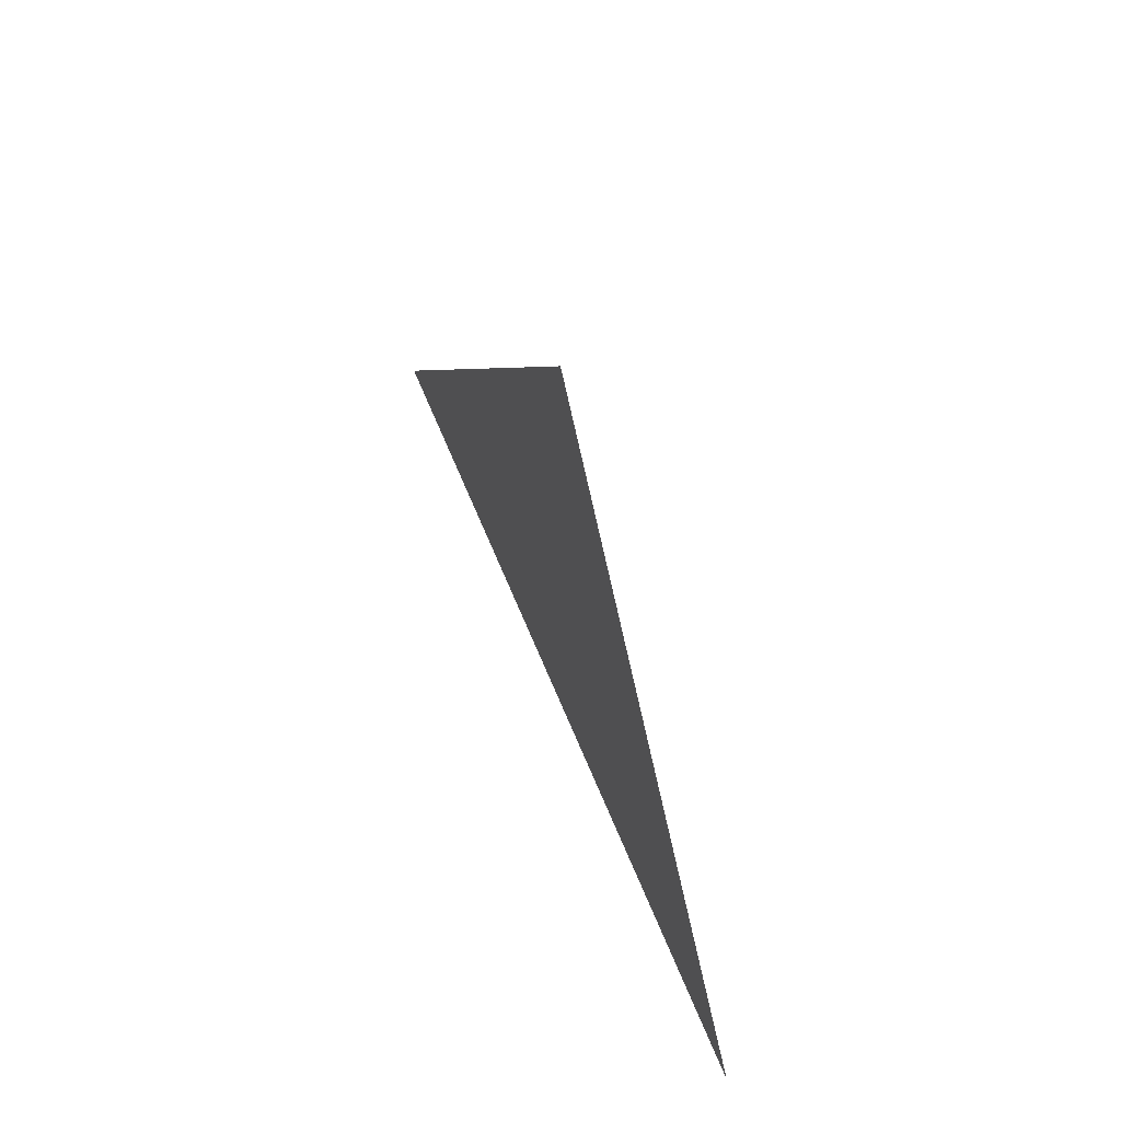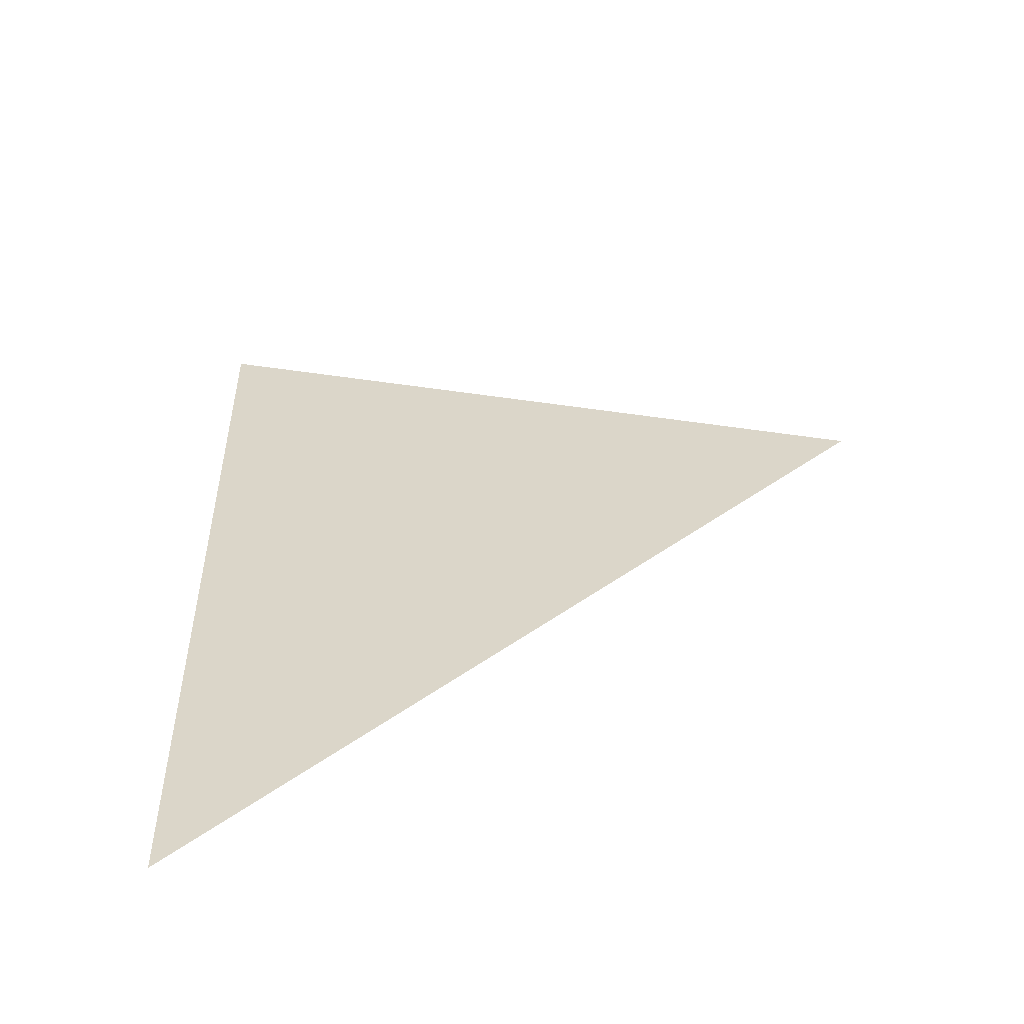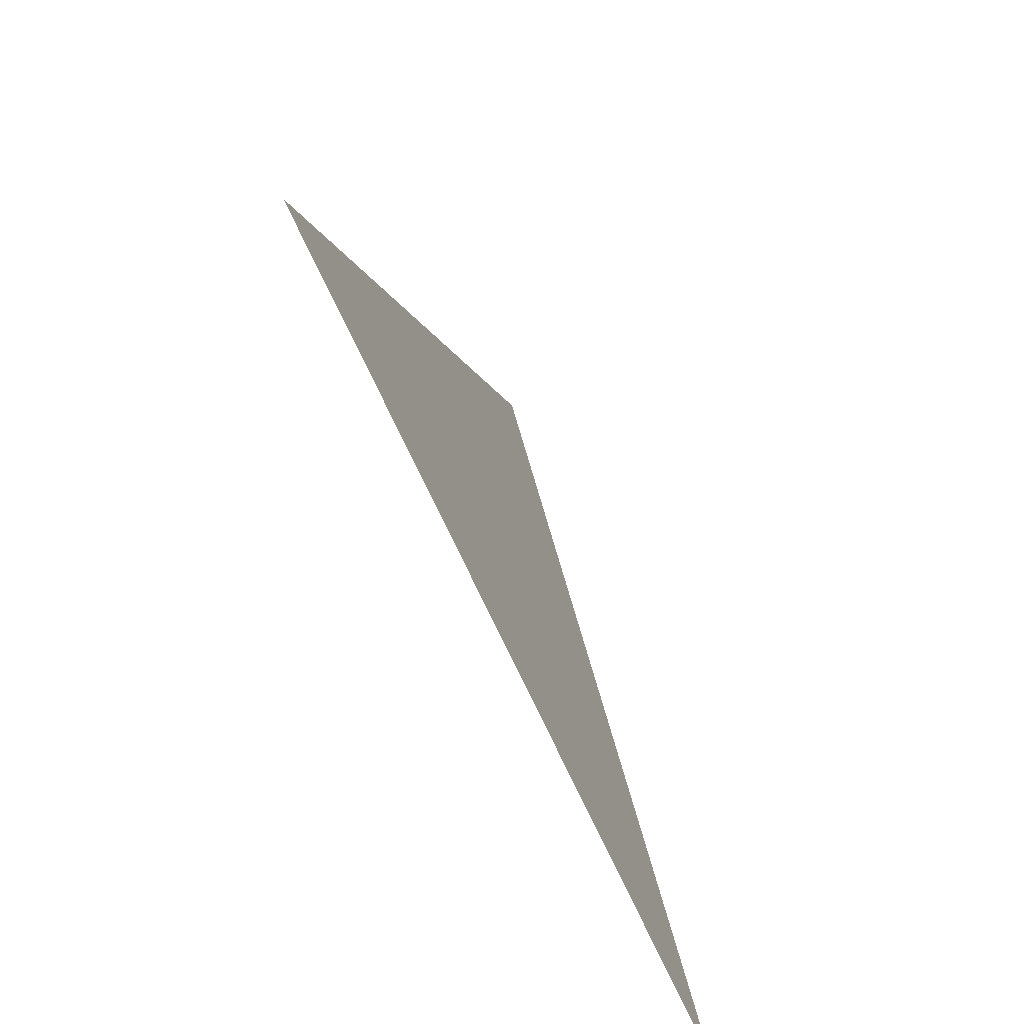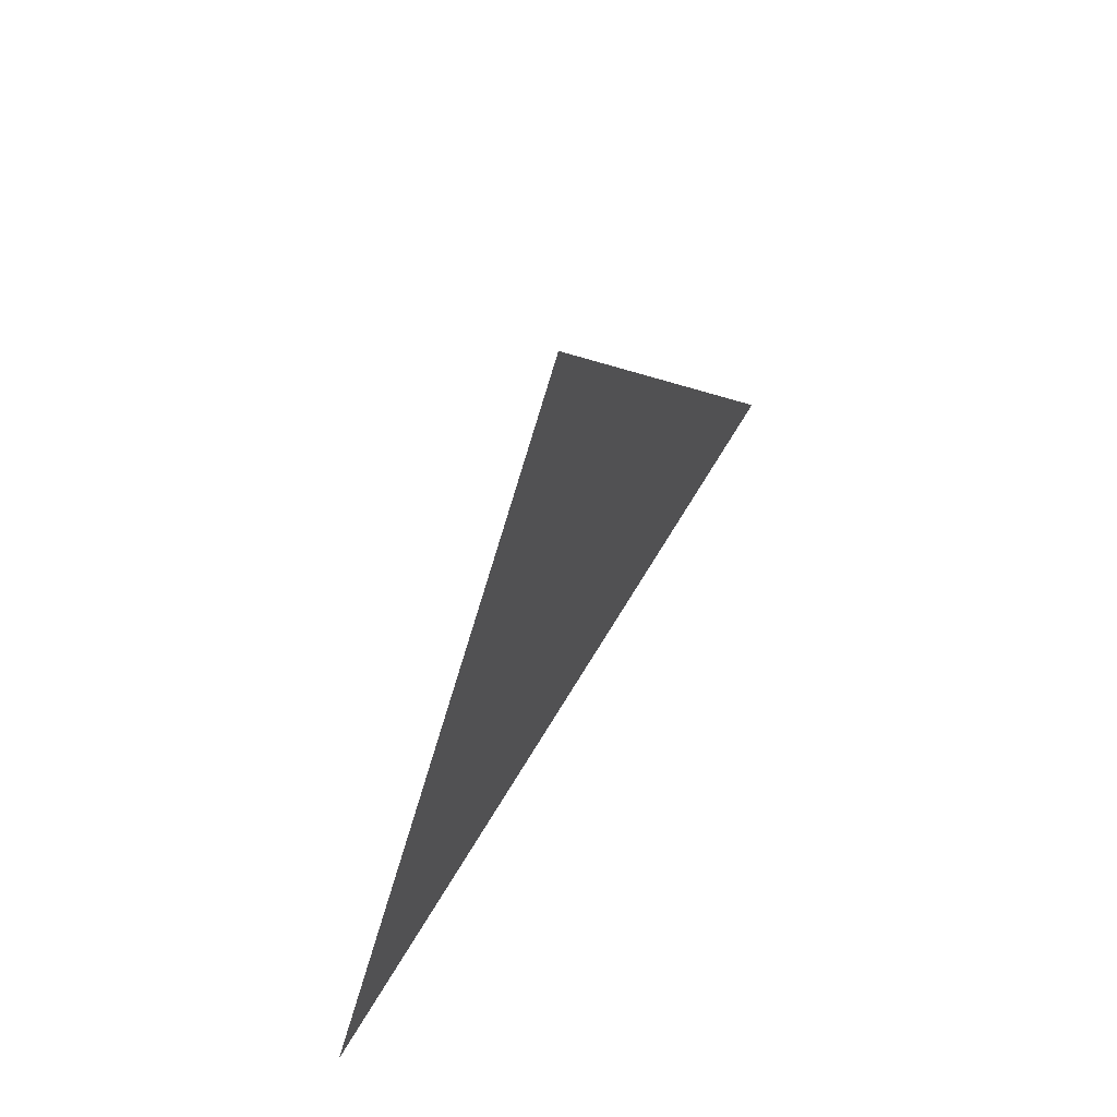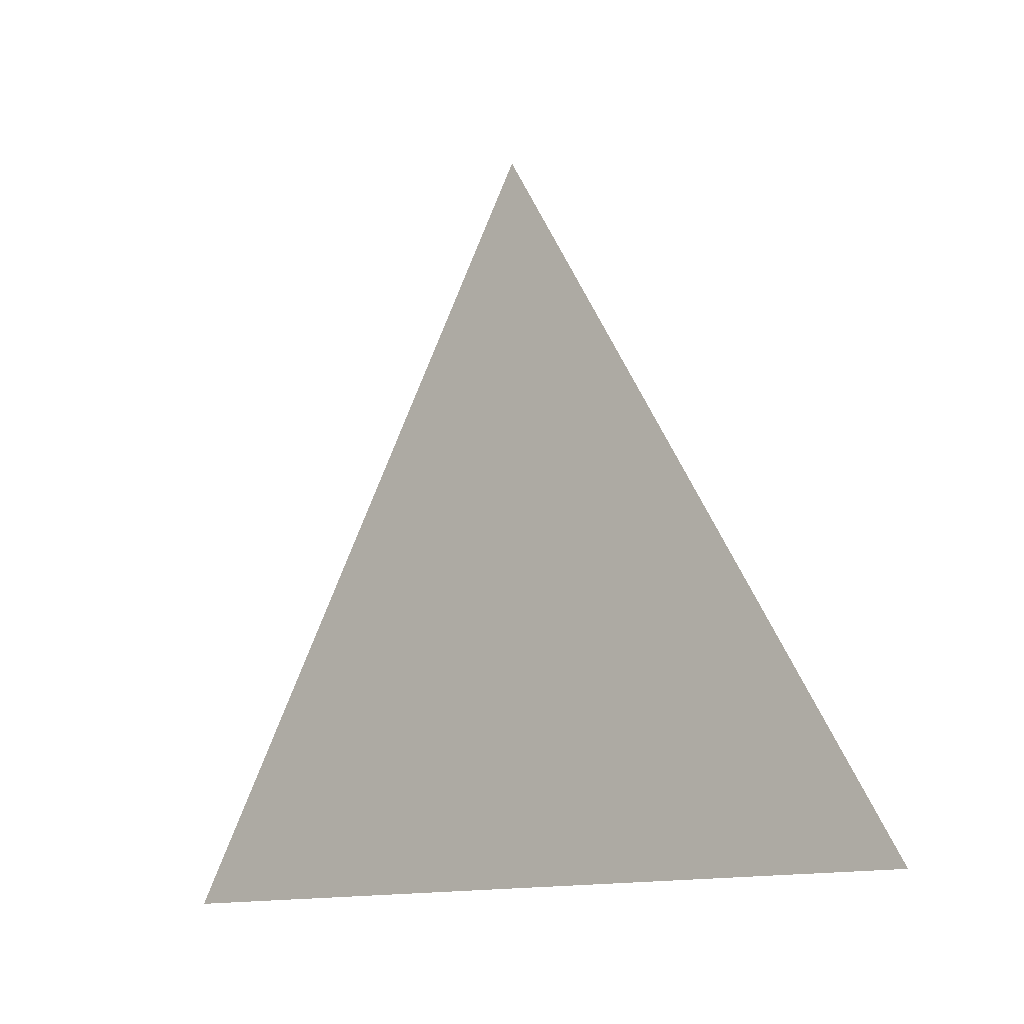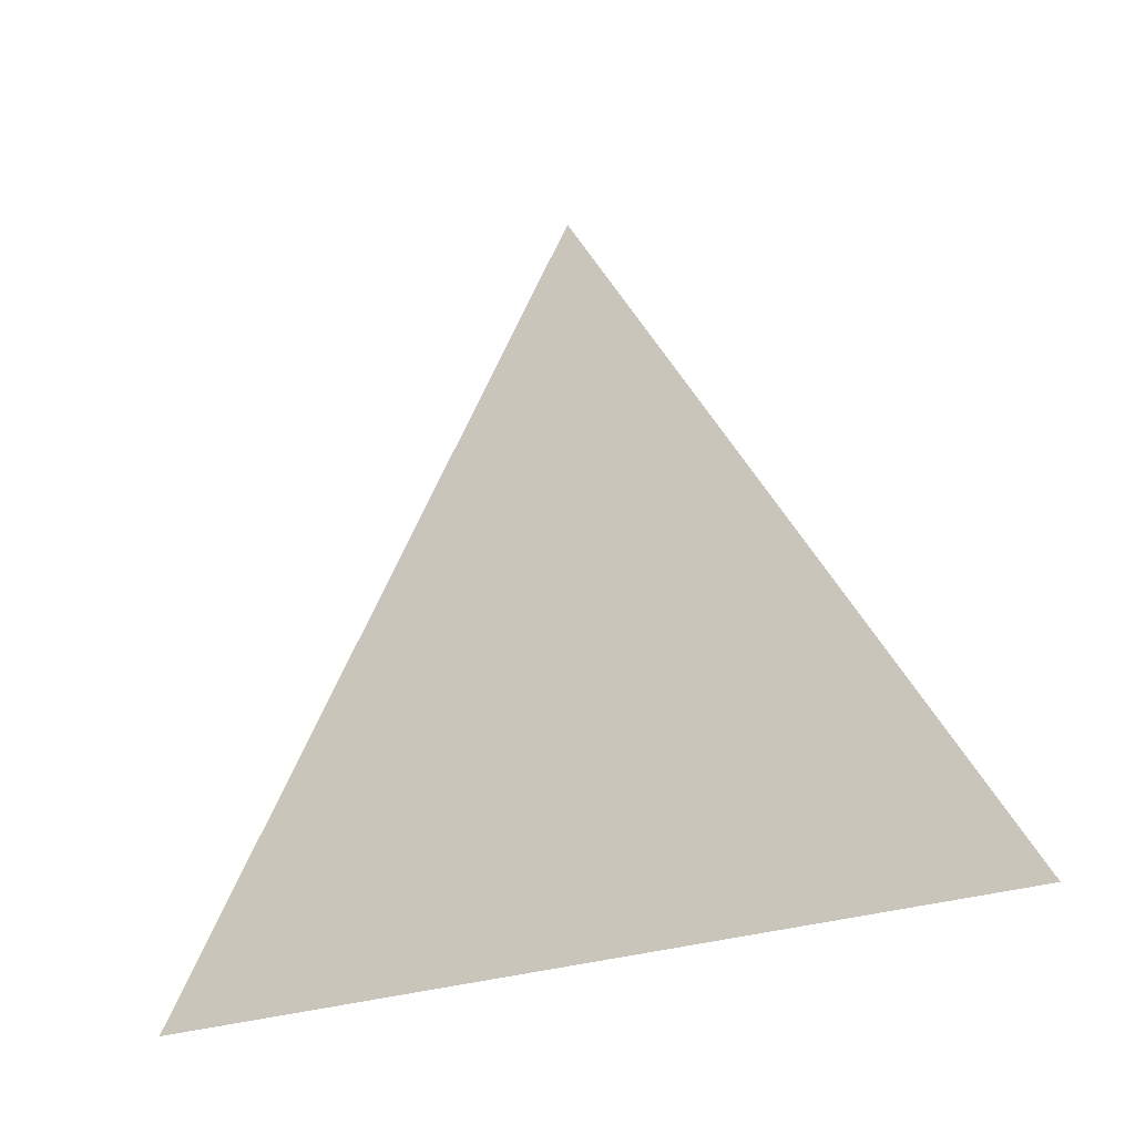
<metadata>
{"format":"obj","ext":"obj","renderer":"f3d","projection":"perspective","resolution":1024,"background":"white","views":[{"elev":66.2,"azim":157.5,"up":"+Y"},{"elev":-50.5,"azim":105.6,"up":"+Z"},{"elev":-70.6,"azim":-155.4,"up":"+Y"},{"elev":64.3,"azim":30.4,"up":"+Y"},{"elev":-13.2,"azim":129.1,"up":"+Y"},{"elev":-26.5,"azim":119.8,"up":"+Y"}]}
</metadata>
<code>
v -0.04795 2.193 2.021
v -0.04795 2.118 2.064
v -0.04795 2.118 1.978
g group_151832104_140627853550192
f 1 2 3

</code>
